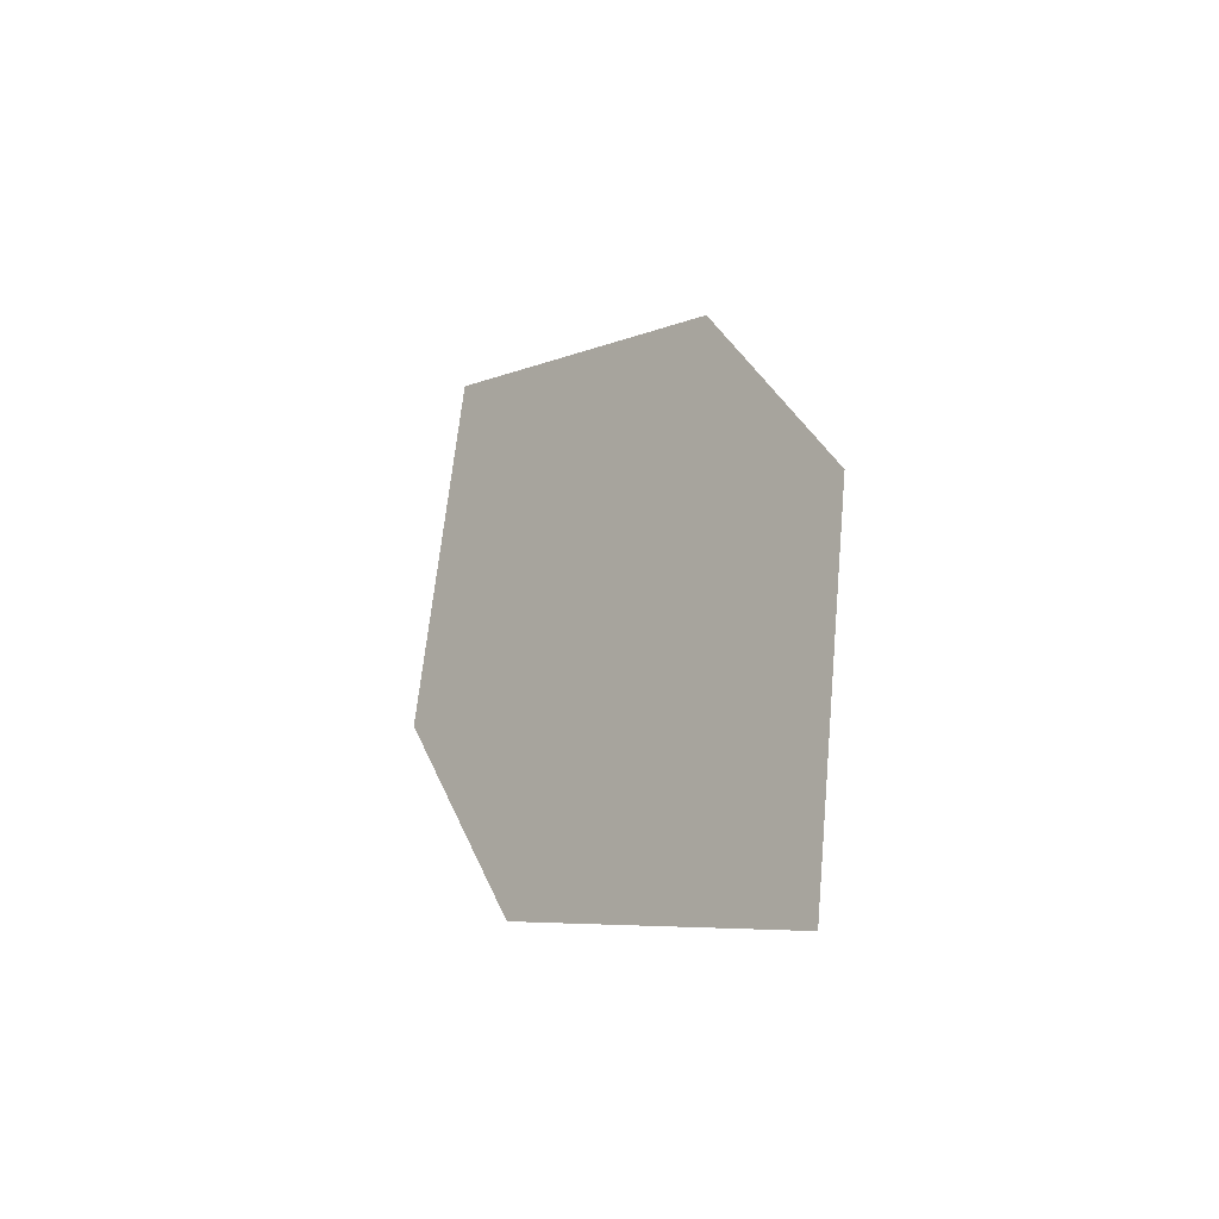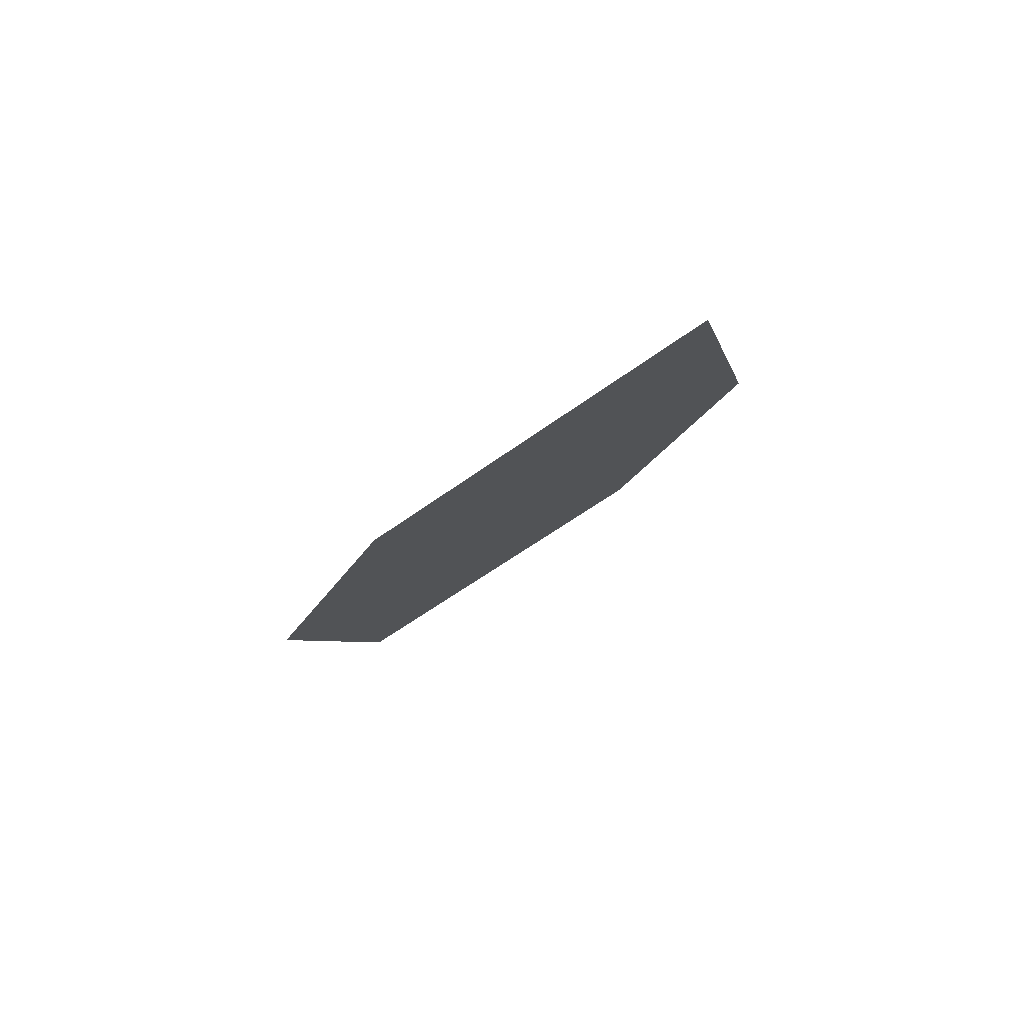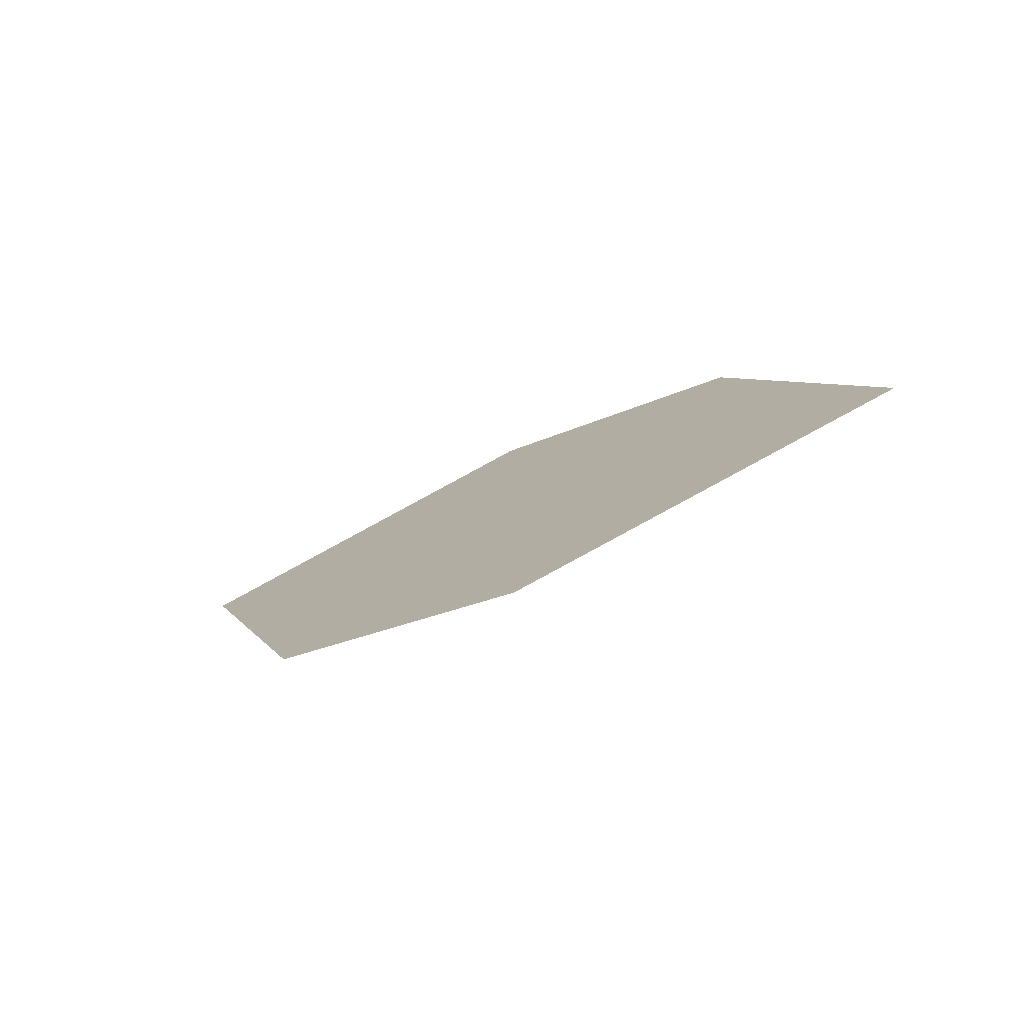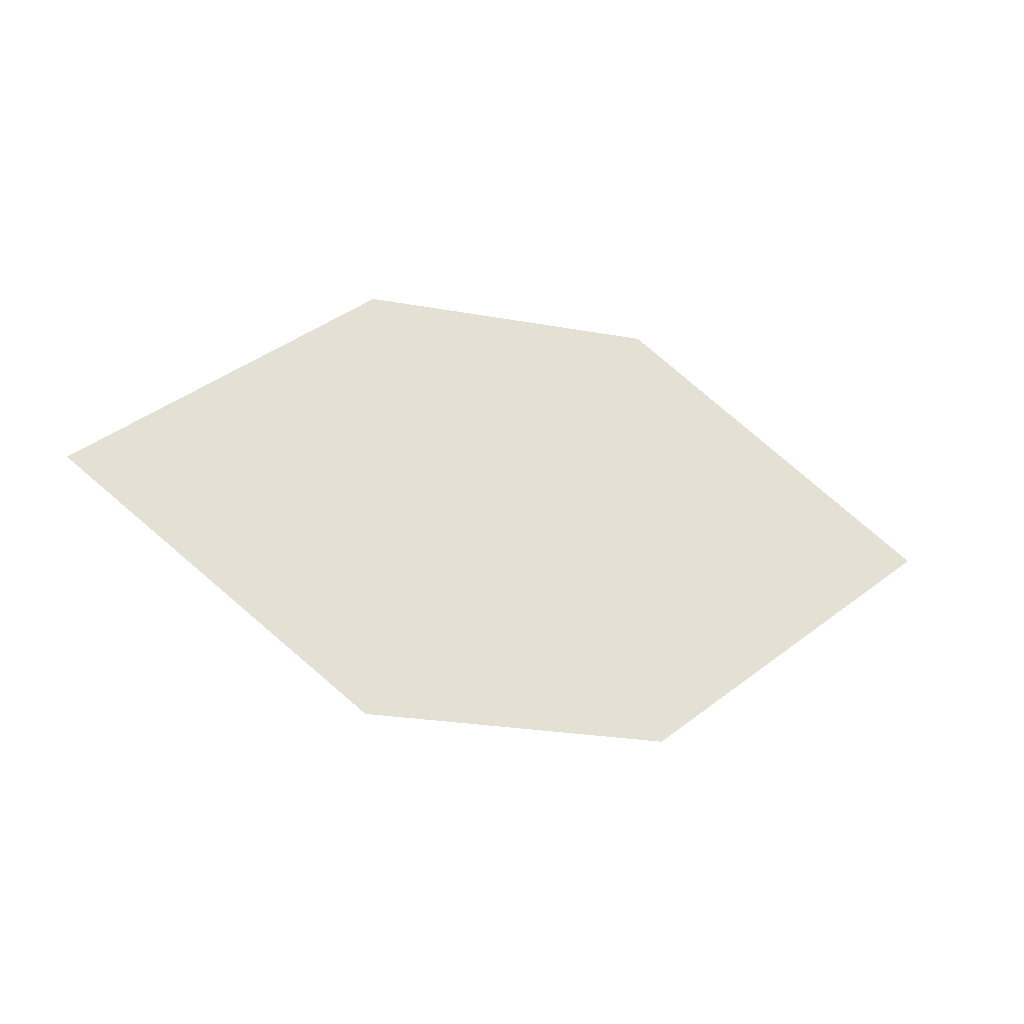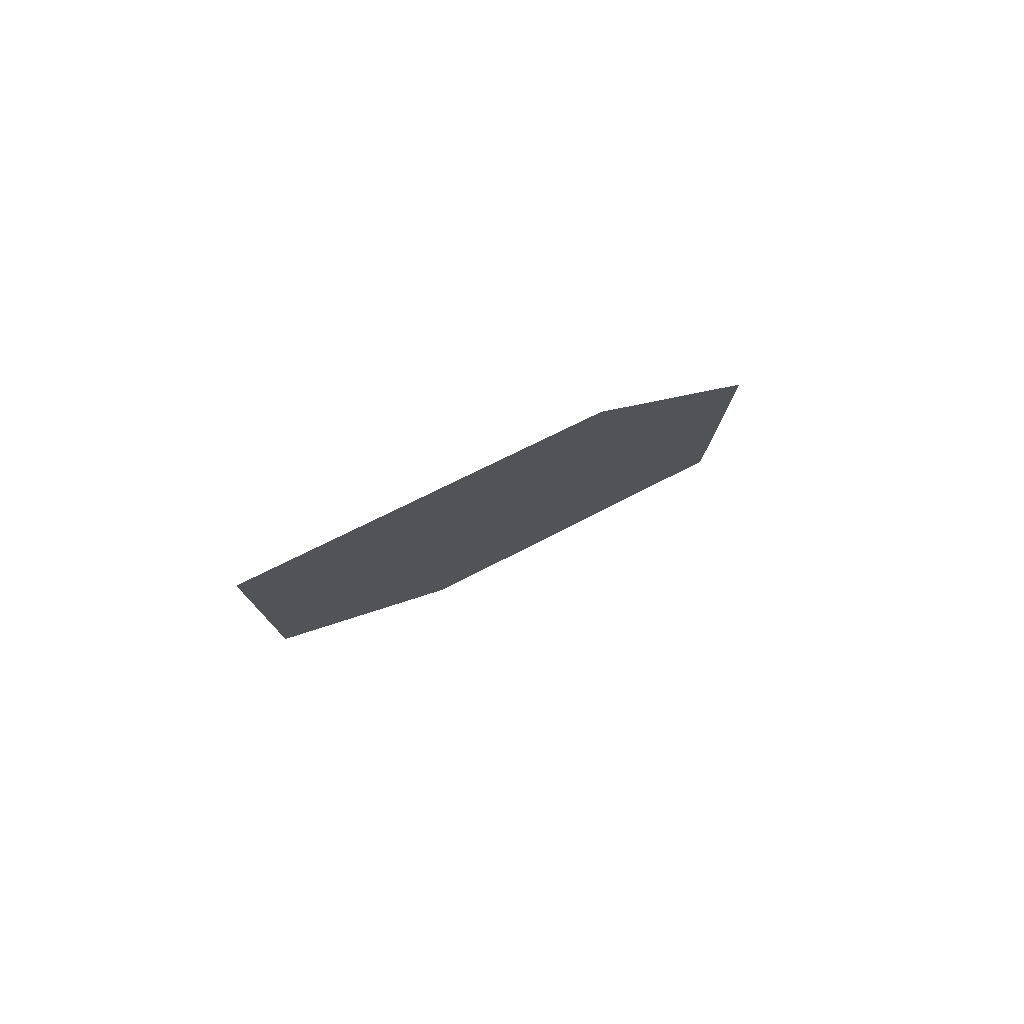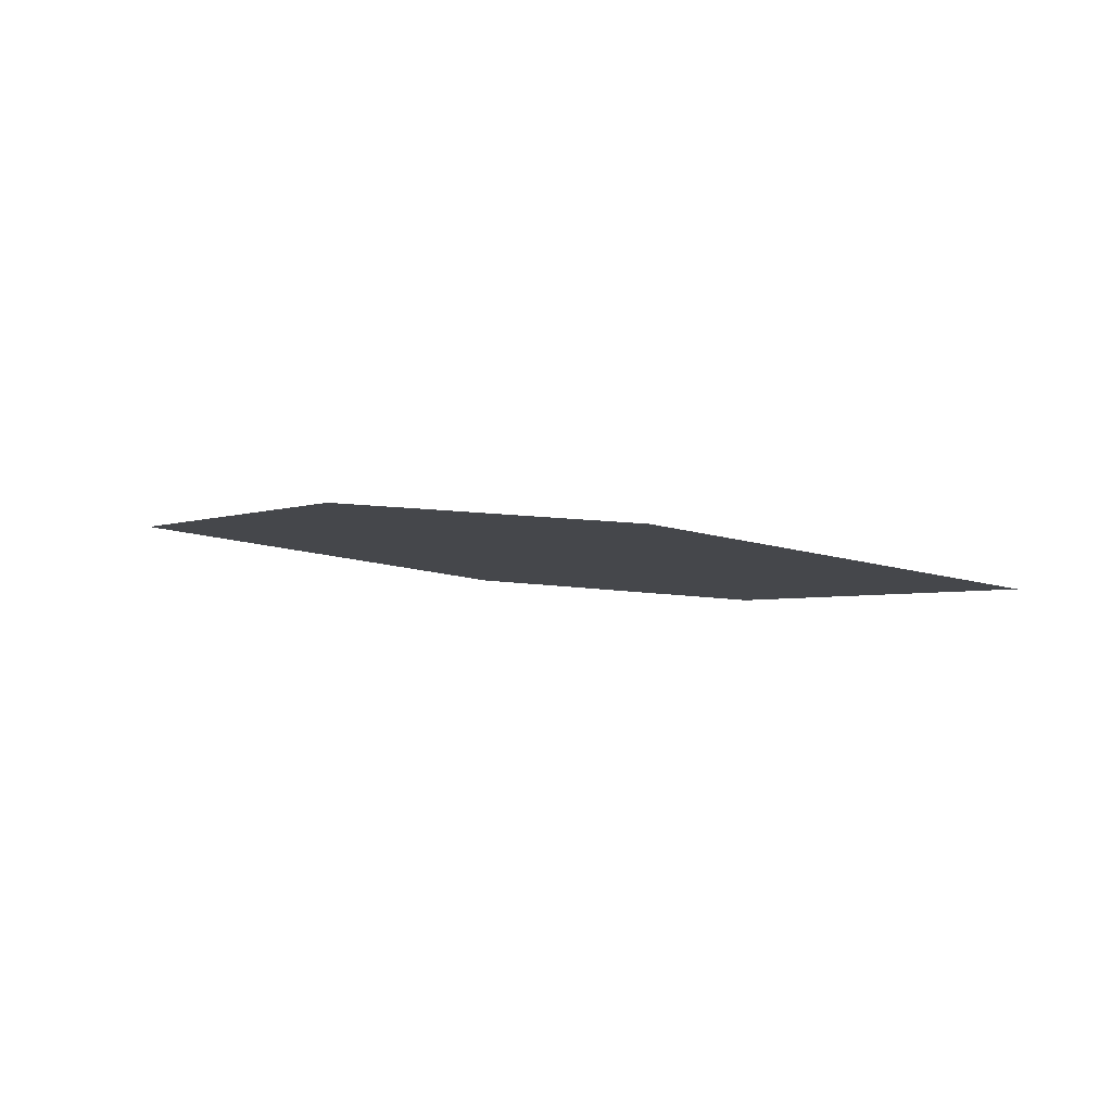
<metadata>
{"format":"obj","ext":"obj","renderer":"f3d","projection":"perspective","resolution":1024,"background":"white","views":[{"elev":21.7,"azim":67.4,"up":"+Y"},{"elev":-27.2,"azim":-122.6,"up":"+Z"},{"elev":-37.4,"azim":36.9,"up":"+Y"},{"elev":-63.1,"azim":163.8,"up":"+Y"},{"elev":6.2,"azim":-67.5,"up":"+Z"},{"elev":24.7,"azim":6.2,"up":"+Z"}]}
</metadata>
<code>
o leaves.218
v 0.07166 -0.006156 1.897
v 0.1013 -0.0353 1.914
v 0.1753 -0.02471 1.903
v 0.1111 0.01062 1.884
v 0.1457 0.004432 1.886
v 0.1358 -0.04148 1.916
f 1 2 6 3
f 1 3 5 4

</code>
